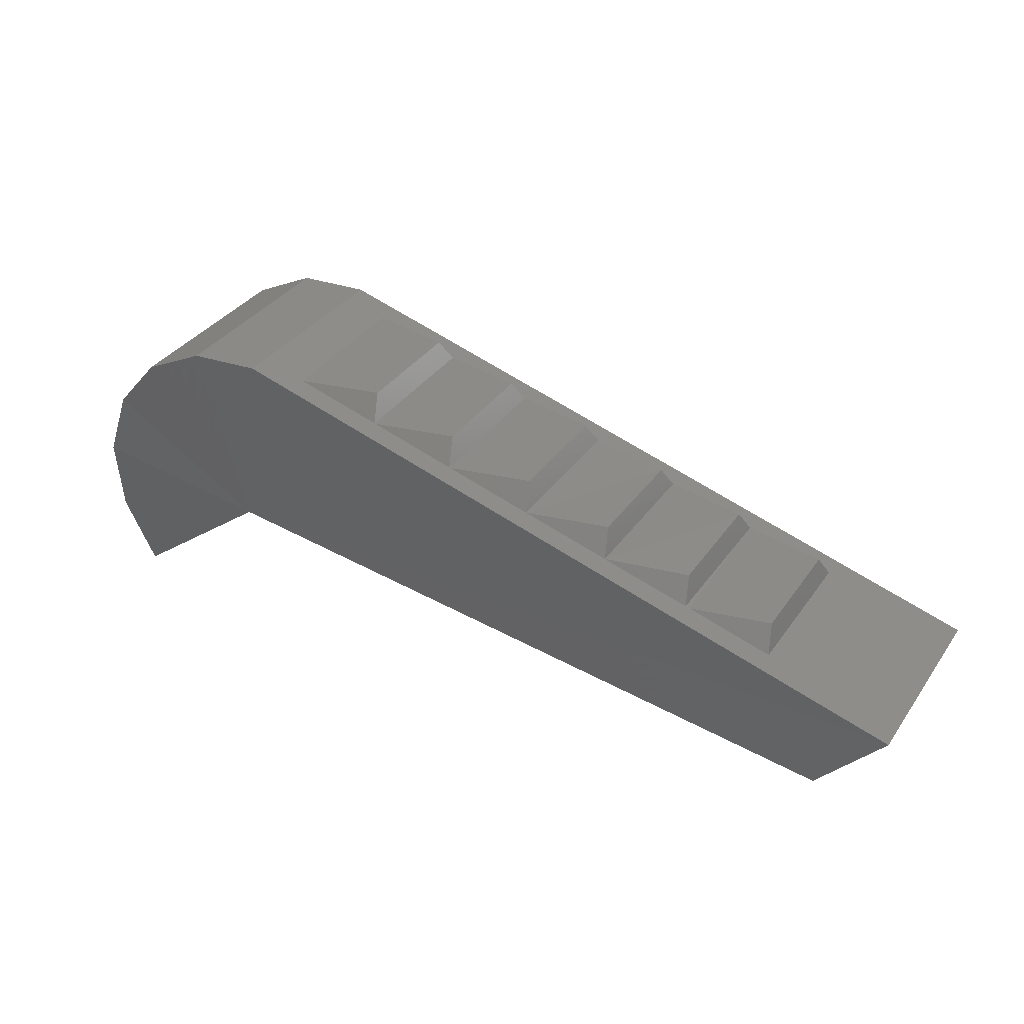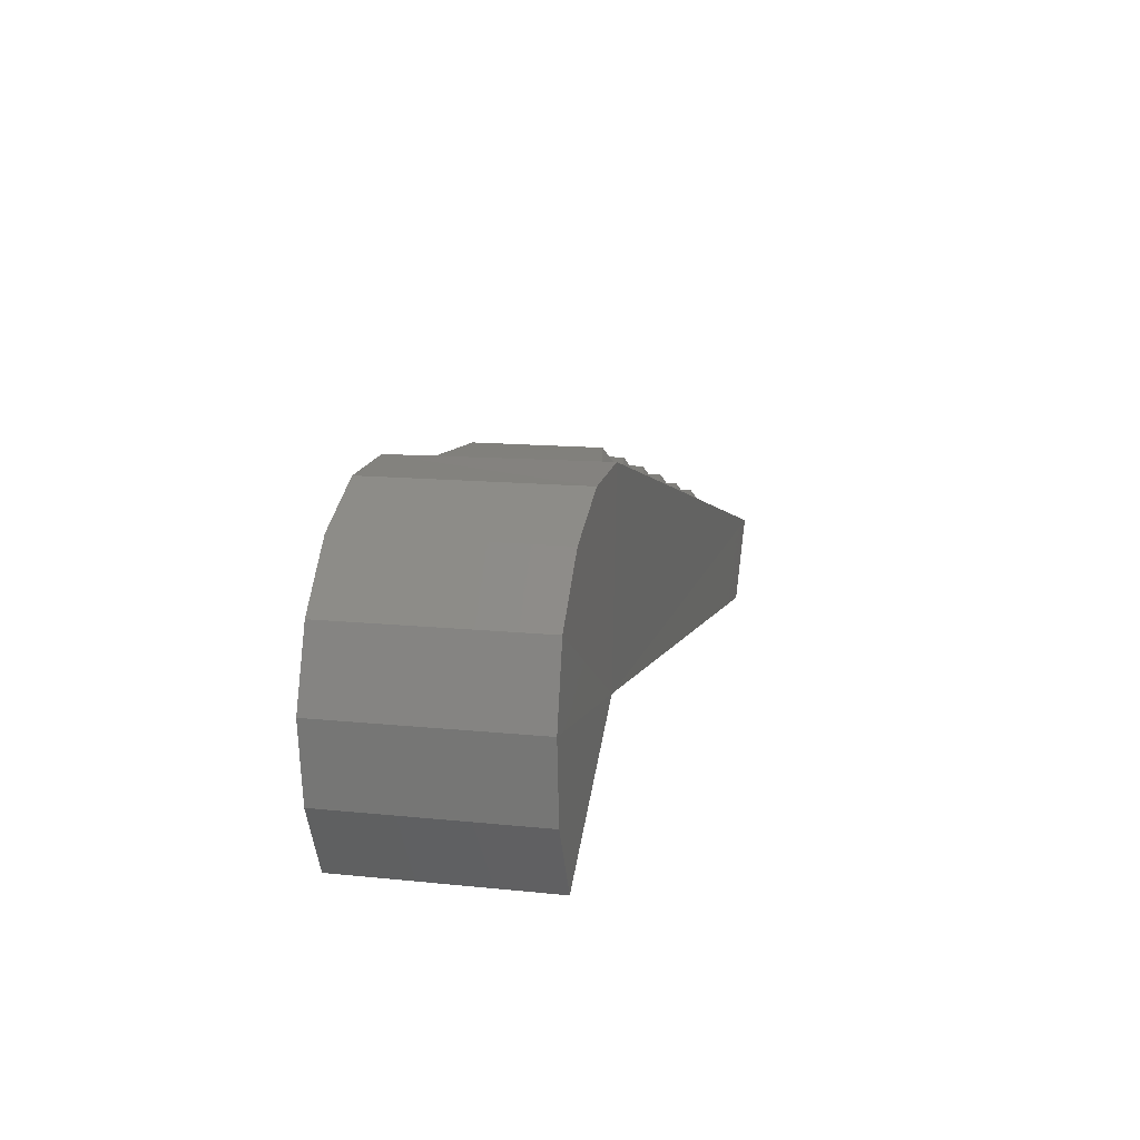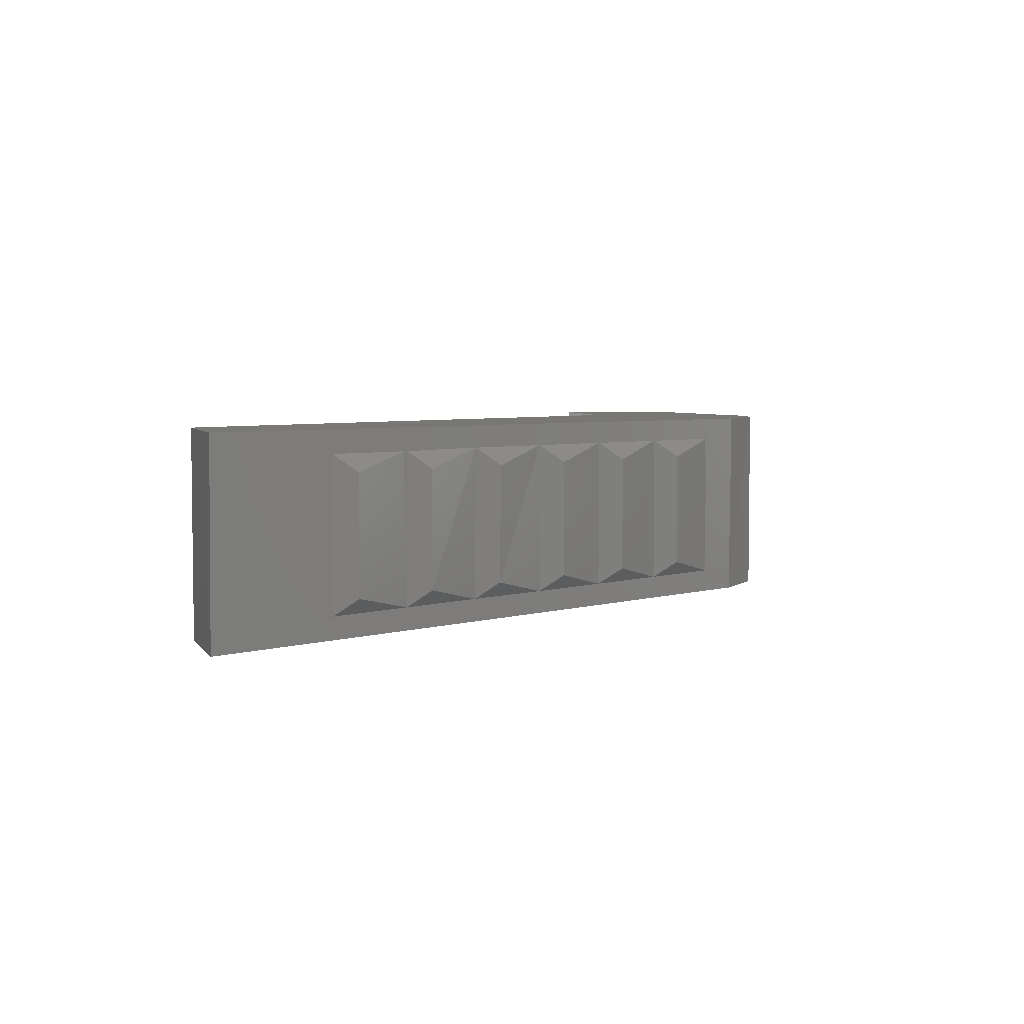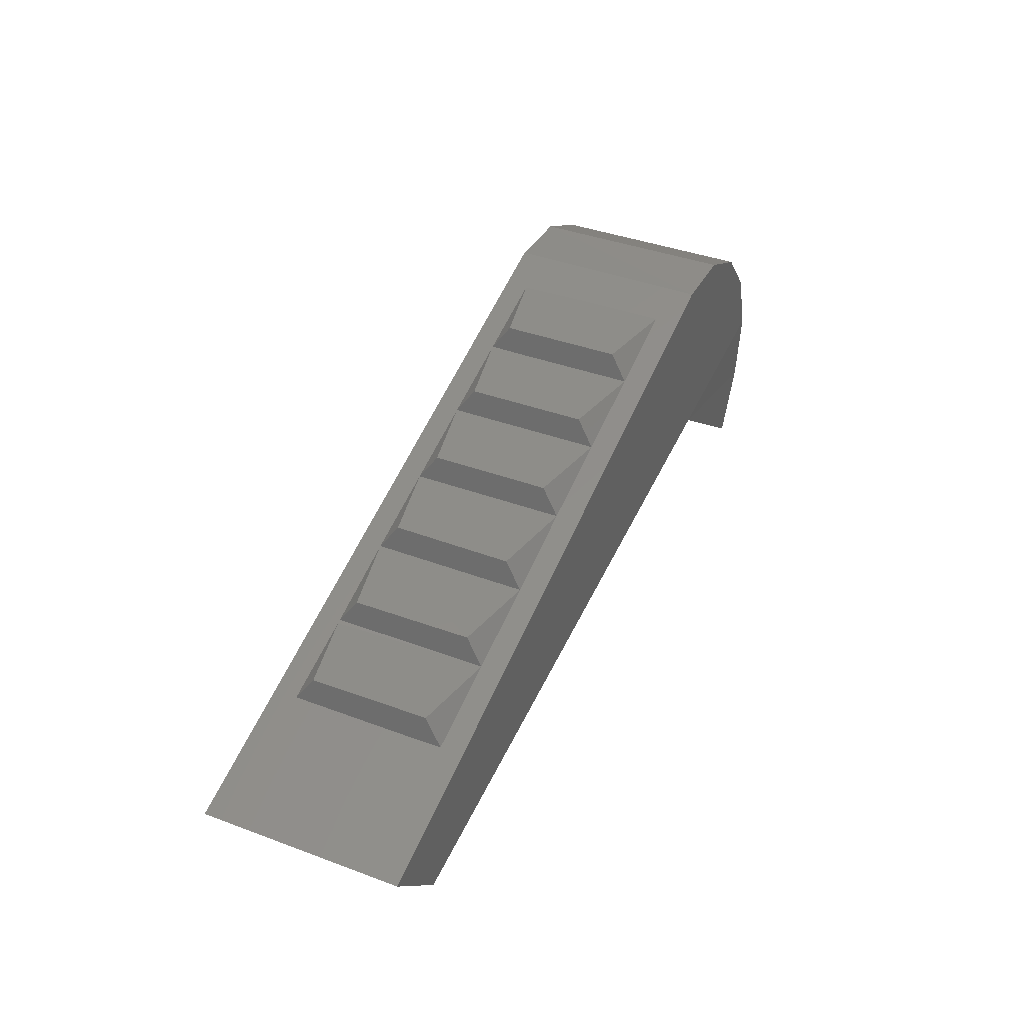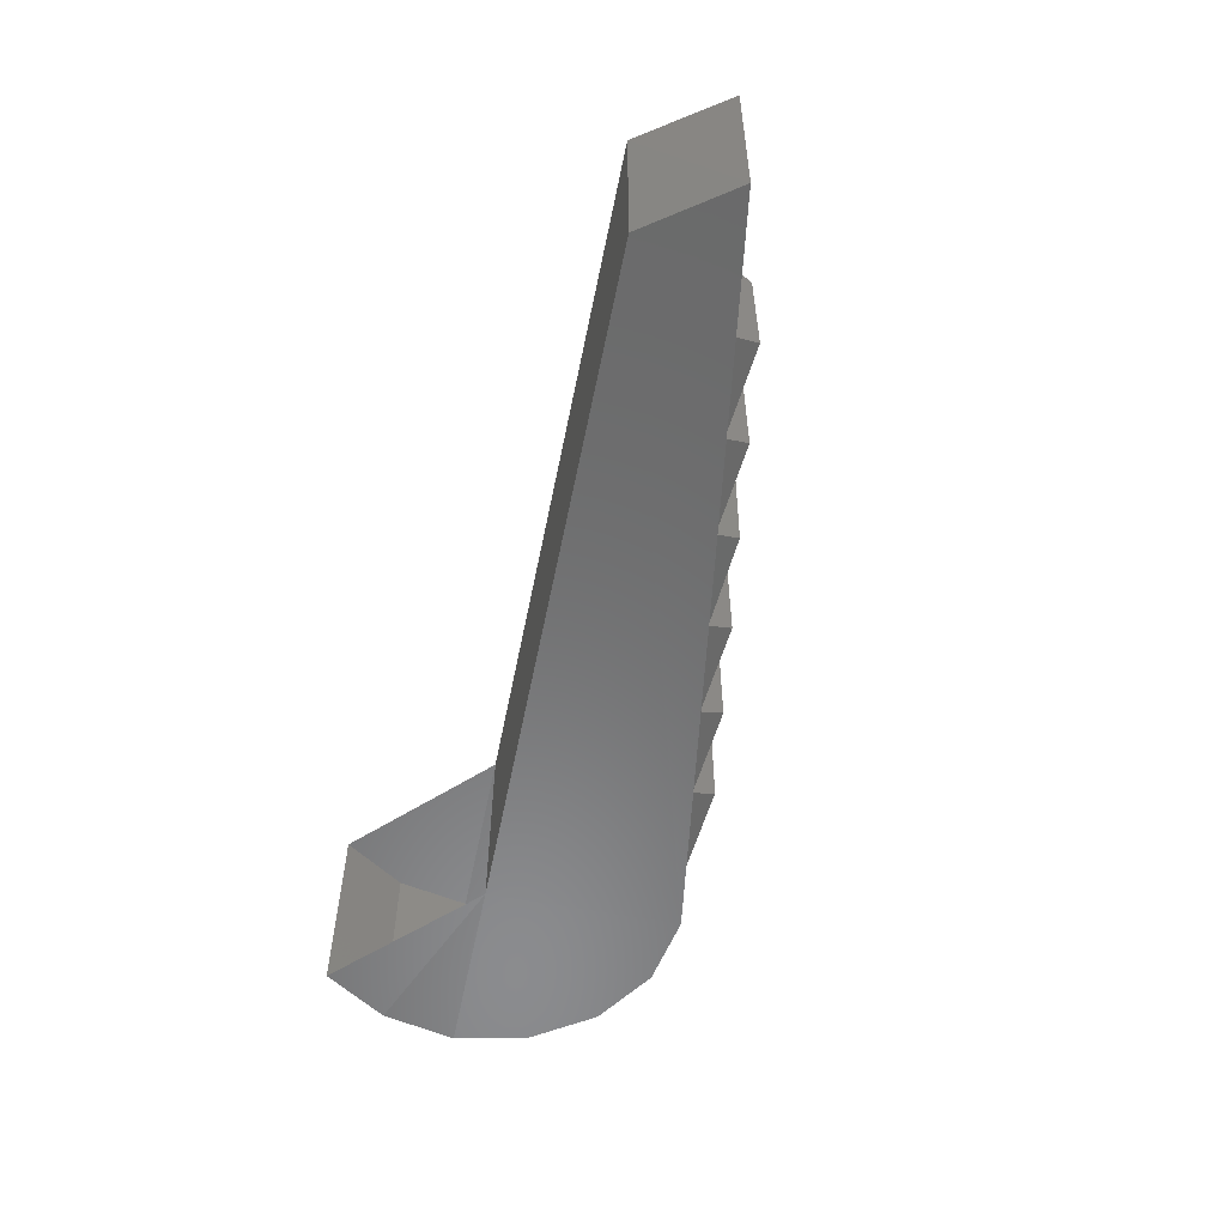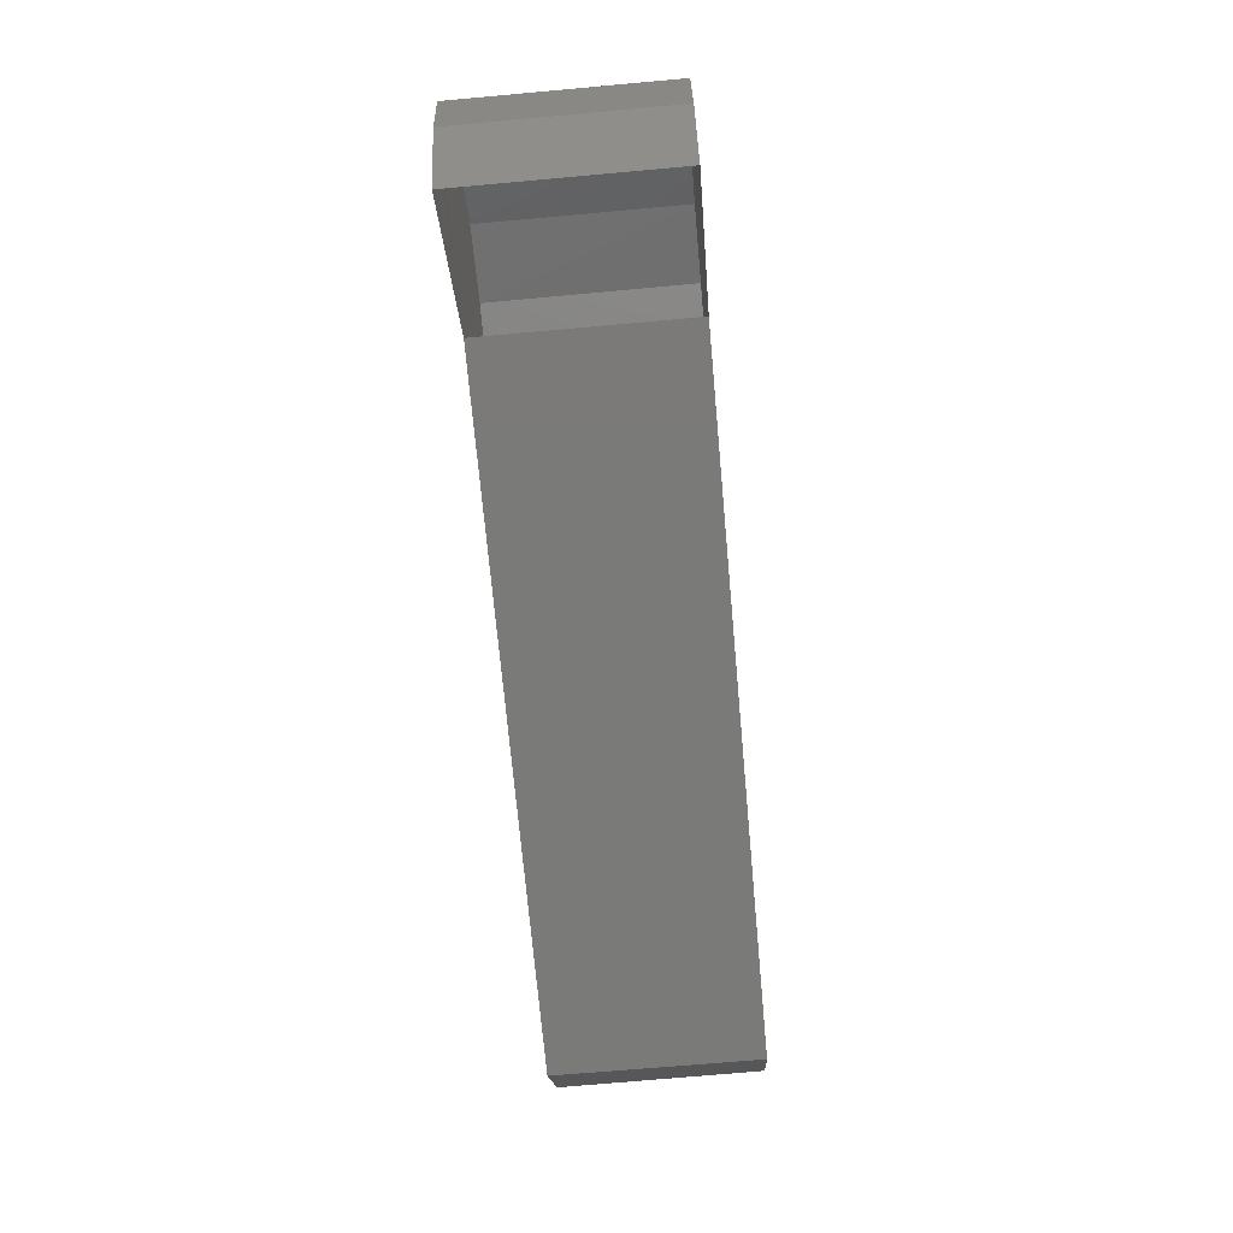
<metadata>
{"format":"stl","ext":"stl","renderer":"f3d","projection":"perspective","resolution":1024,"background":"white","views":[{"elev":35.4,"azim":-149.9,"up":"+Z"},{"elev":13.2,"azim":103.4,"up":"+Z"},{"elev":4.4,"azim":-60.3,"up":"+Y"},{"elev":40.1,"azim":-65.6,"up":"+Z"},{"elev":-57.0,"azim":-108.2,"up":"+Y"},{"elev":-66.4,"azim":95.2,"up":"+Z"}]}
</metadata>
<code>
# stl→obj: 46 verts, 70 faces
v -2.769 26.93 -2.422
v -2.769 27.55 -2.422
v -2.664 26.93 -2.217
v -2.664 27.55 -2.217
v -2.644 26.92 -1.987
v -2.644 27.55 -1.987
v -2.719 26.92 -1.767
v -2.719 27.55 -1.767
v -2.869 26.92 -1.592
v -2.869 27.55 -1.592
v -3.074 26.92 -1.487
v -3.074 27.55 -1.487
v -3.304 26.92 -1.472
v -3.304 27.55 -1.467
v -5.544 27.55 -2.072
v -5.124 27.48 -1.962
v -5.104 27.42 -1.882
v -4.844 27.48 -1.887
v -5.104 27.05 -1.882
v -4.844 27 -1.887
v -5.124 27 -1.962
v -4.564 27 -1.812
v -4.824 27.05 -1.807
v -4.564 27.48 -1.807
v -4.824 27.42 -1.807
v -4.284 27 -1.732
v -4.544 27.05 -1.732
v -4.284 27.48 -1.732
v -4.544 27.42 -1.727
v -4.004 27 -1.657
v -4.264 27.05 -1.652
v -4.004 27.48 -1.657
v -4.264 27.42 -1.652
v -3.724 27 -1.582
v -3.984 27.05 -1.577
v -3.724 27.48 -1.582
v -3.984 27.42 -1.577
v -3.444 27 -1.507
v -3.704 27.05 -1.502
v -3.444 27.48 -1.507
v -3.704 27.42 -1.502
v -5.544 26.93 -2.077
v -5.334 26.93 -2.312
v -3.234 26.92 -2.057
v -3.234 27.55 -2.057
v -5.334 27.55 -2.312
f 1 2 3
f 2 3 4
f 3 4 5
f 4 5 6
f 5 6 7
f 6 7 8
f 7 8 9
f 8 9 10
f 9 10 11
f 10 11 12
f 11 12 13
f 12 13 14
f 13 14 15
f 16 17 18
f 17 18 19
f 18 19 20
f 19 20 21
f 20 22 23
f 22 23 24
f 23 24 25
f 24 25 18
f 22 26 27
f 26 27 28
f 27 28 29
f 28 29 24
f 26 30 31
f 30 31 32
f 31 32 33
f 32 33 28
f 30 34 35
f 34 35 36
f 35 36 37
f 36 37 32
f 34 38 39
f 38 39 40
f 39 40 41
f 40 41 36
f 42 43 13
f 43 13 44
f 13 44 11
f 44 11 9
f 9 7 44
f 7 44 5
f 44 5 3
f 2 4 45
f 4 45 6
f 45 6 8
f 8 10 45
f 10 45 12
f 45 12 14
f 14 45 15
f 45 15 46
f 27 29 22
f 29 22 24
f 31 33 26
f 33 26 28
f 16 17 21
f 17 21 19
f 35 37 30
f 37 30 32
f 23 25 20
f 25 20 18
f 46 43 45
f 43 45 44
f 15 42 46
f 42 46 43
f 39 41 34
f 41 34 36
f 15 13 42
f 3 44 1

</code>
